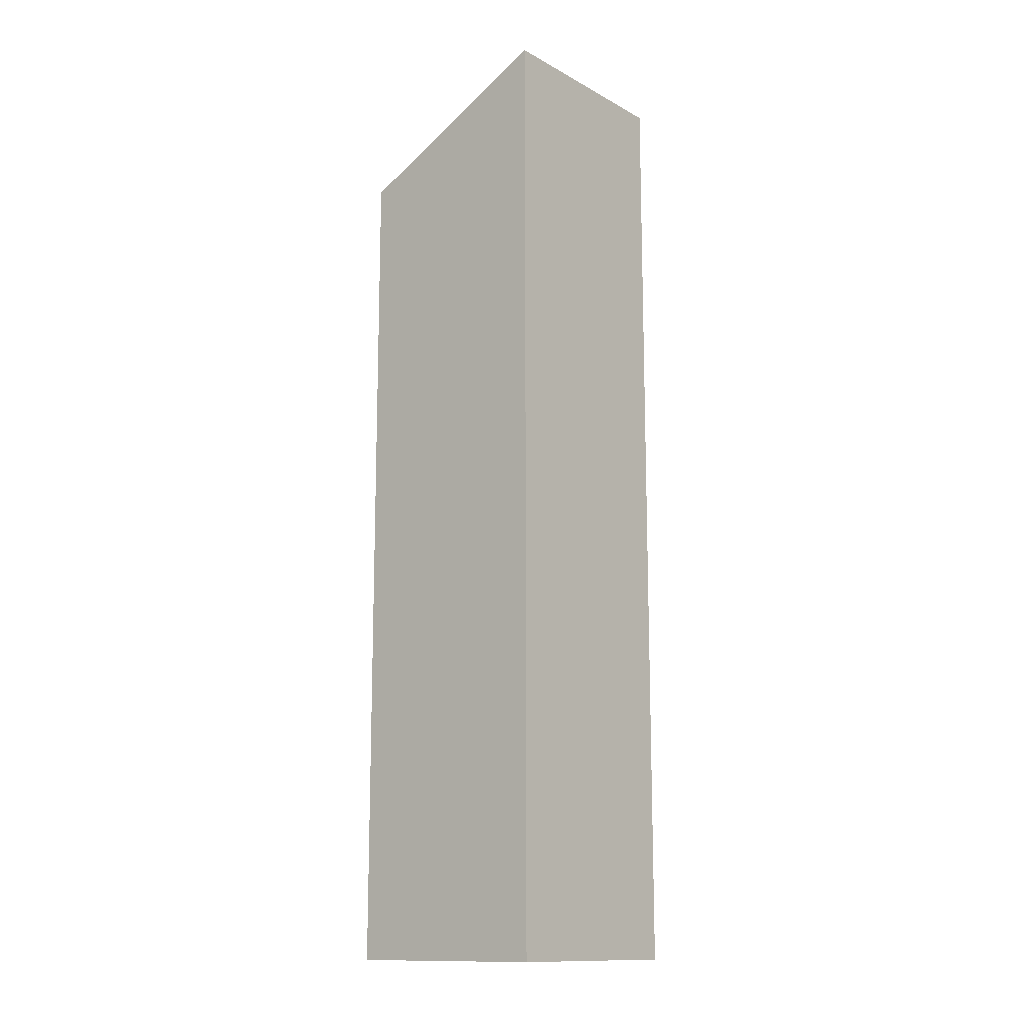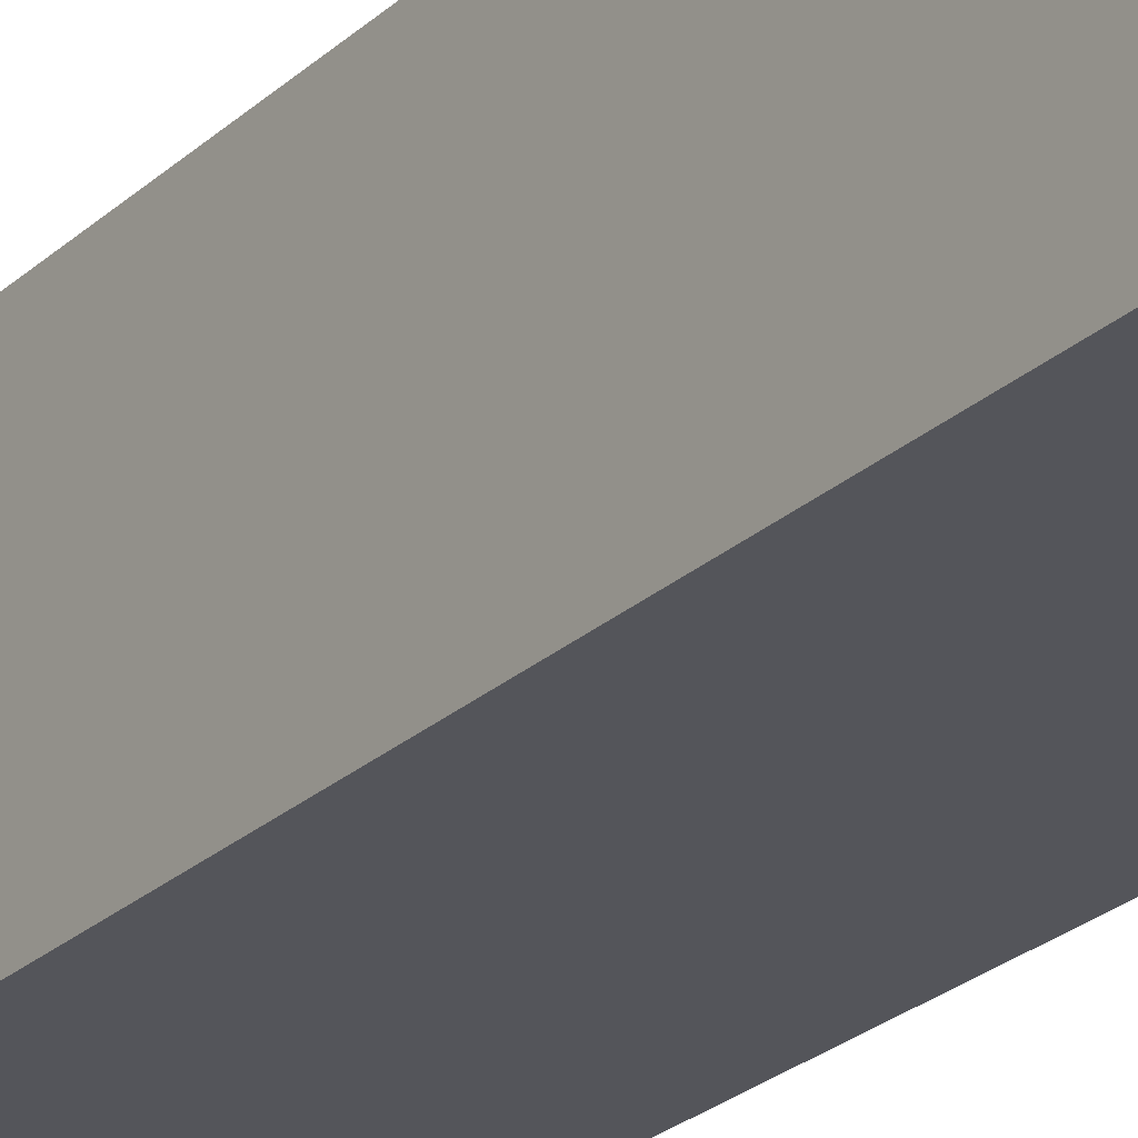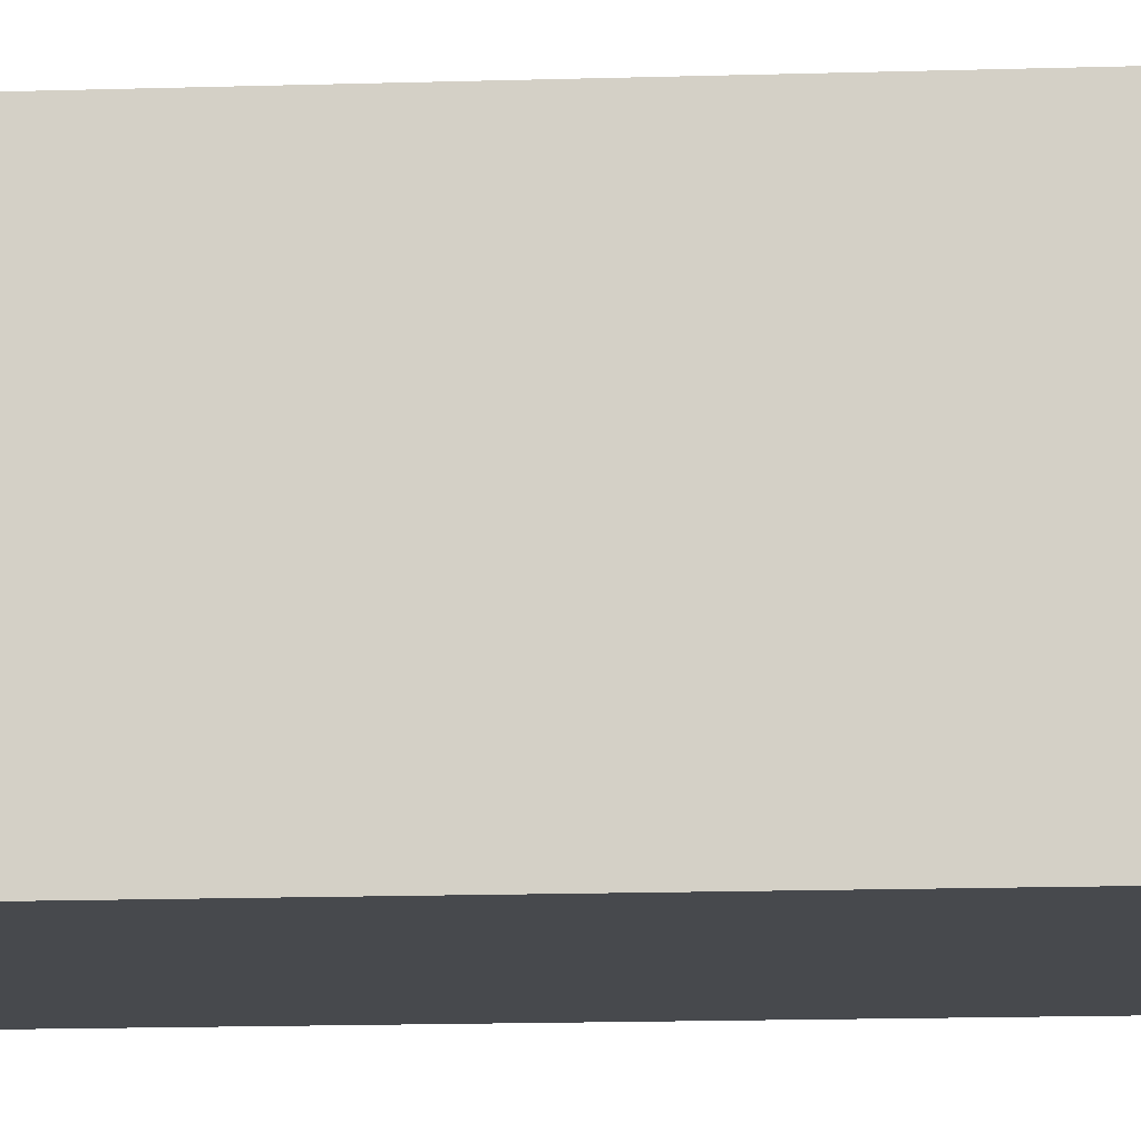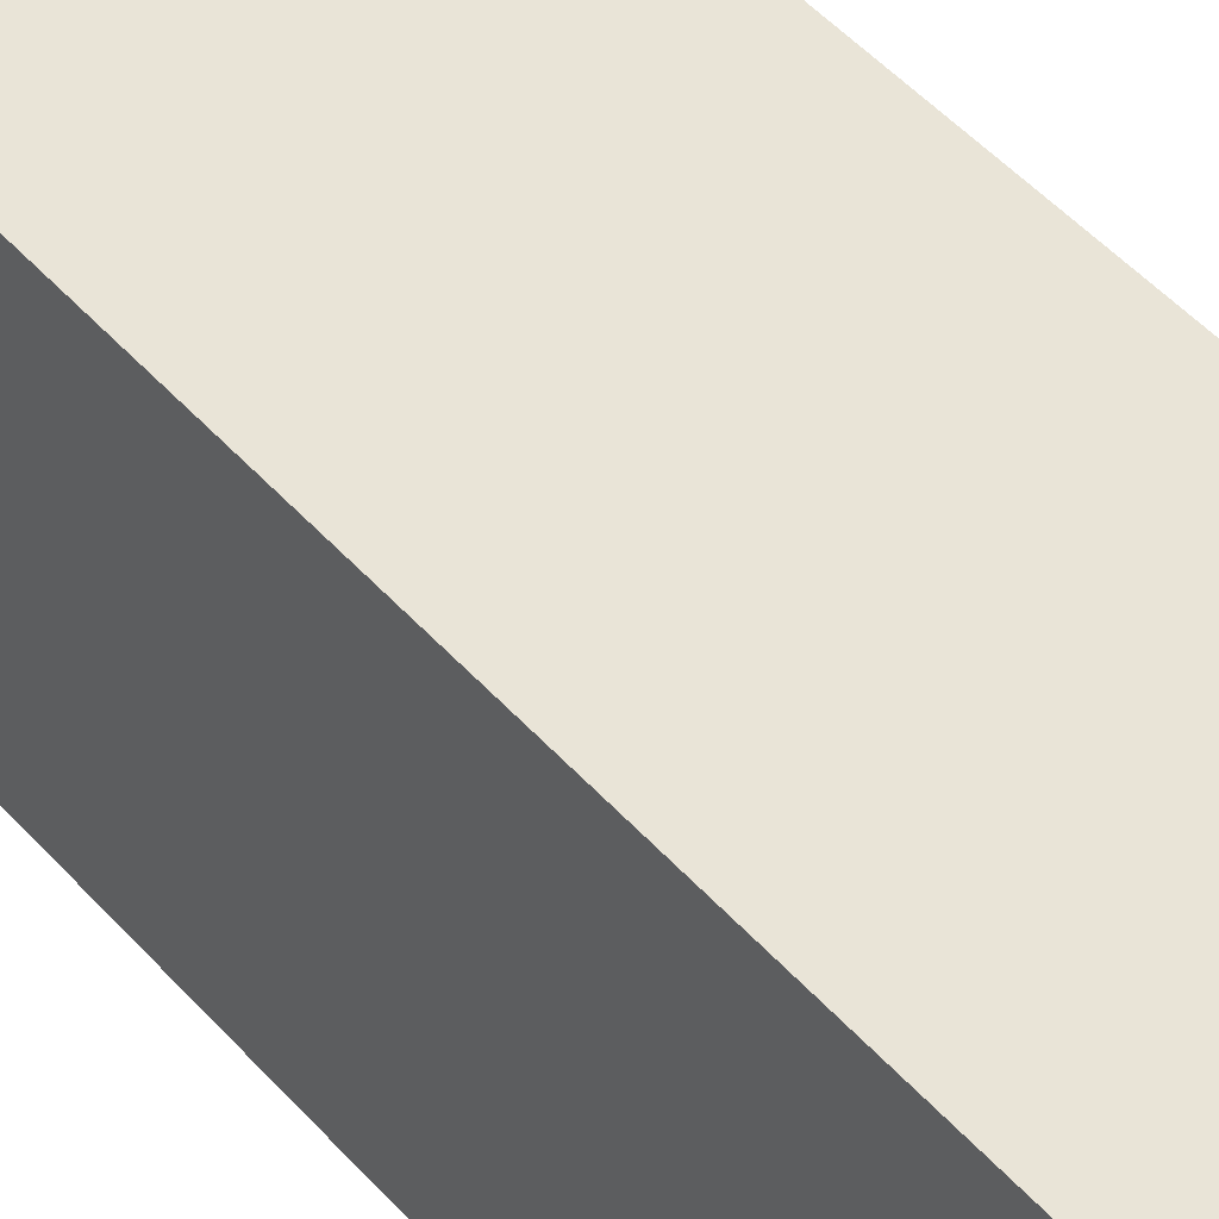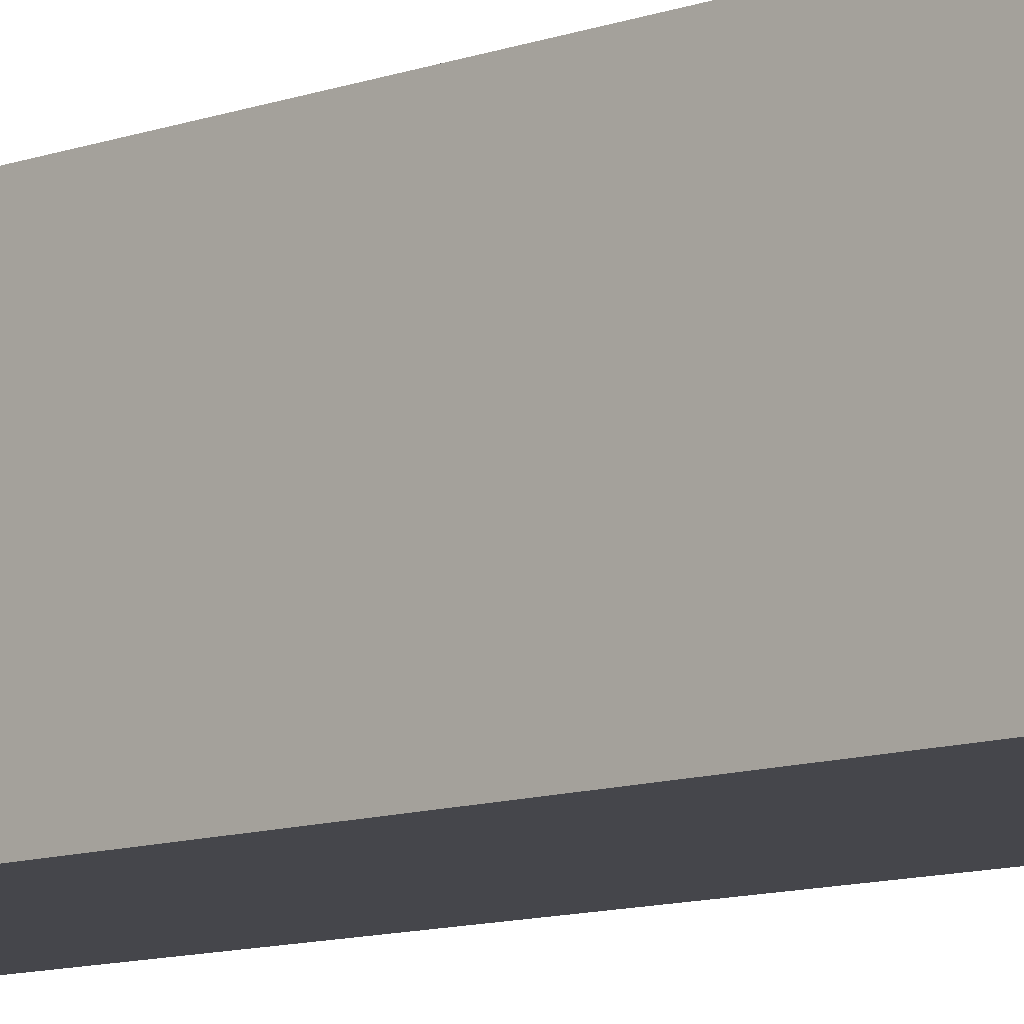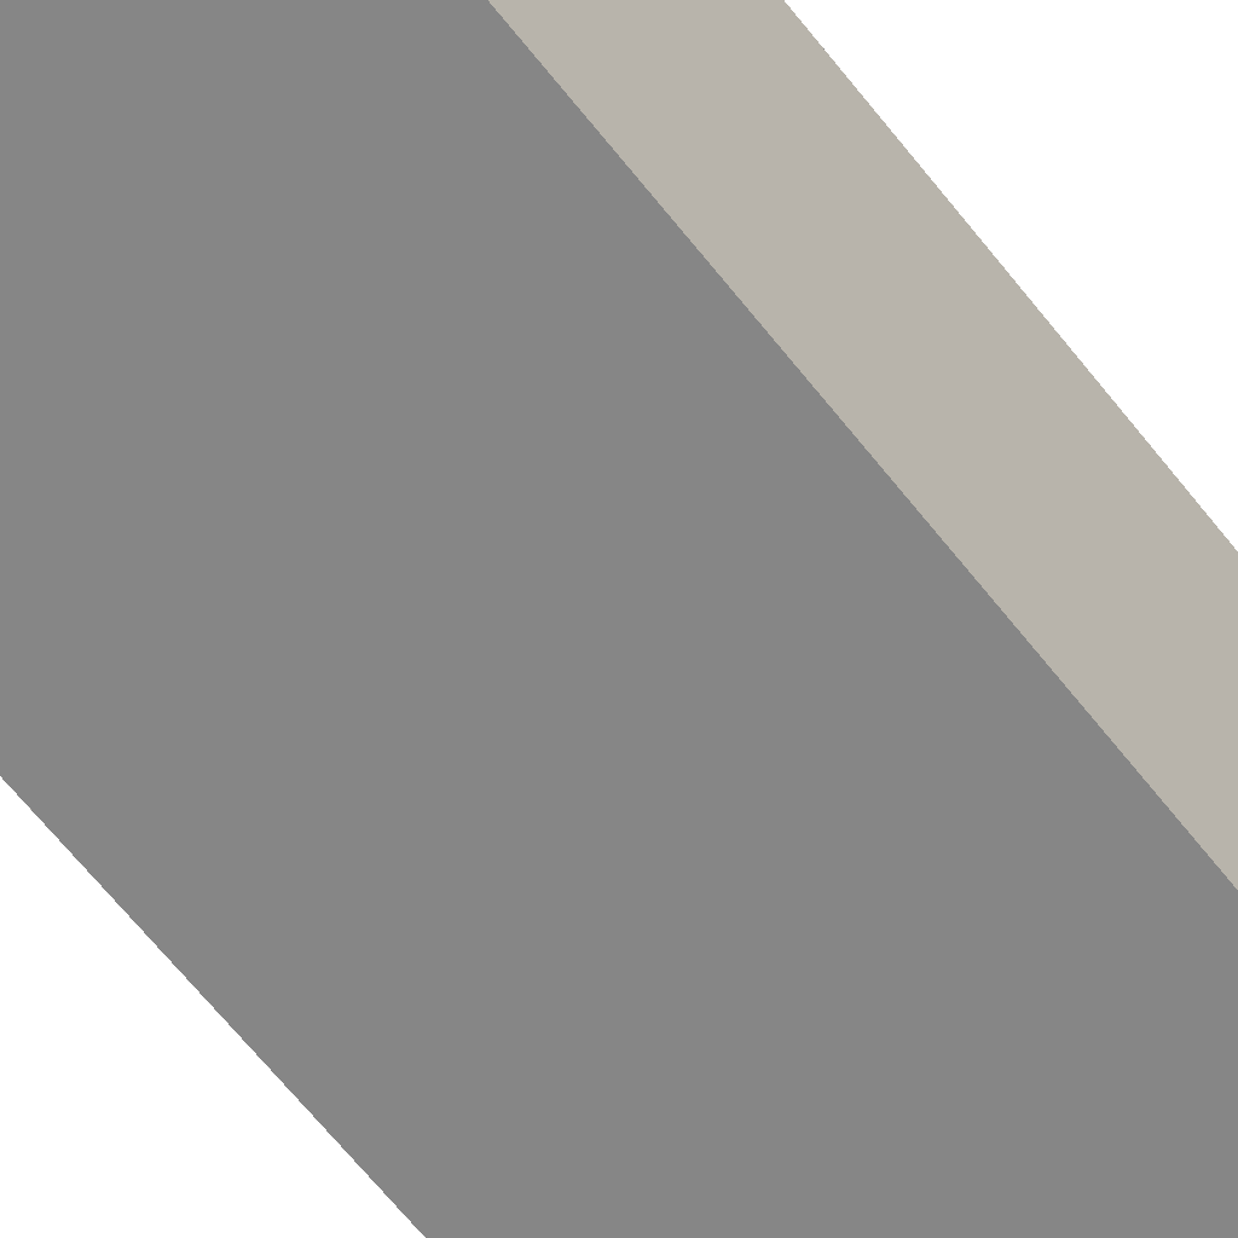
<metadata>
{"format":"obj","ext":"obj","renderer":"f3d","projection":"perspective","resolution":1024,"background":"white","views":[{"elev":-13.4,"azim":39.7,"up":"+Y"},{"elev":-24.9,"azim":-34.8,"up":"+Z"},{"elev":-12.3,"azim":94.6,"up":"+Z"},{"elev":43.2,"azim":143.1,"up":"+Z"},{"elev":-10.1,"azim":133.3,"up":"+Z"},{"elev":-62.0,"azim":-142.5,"up":"+Z"}]}
</metadata>
<code>
g pb_Mesh109298
v 0 0 0
v -1 0 0
v 0 4.5 0
v -1 4 0
v -1 0 0
v -1 0 -1
v -1 4 0
v -1 4.5 -1
v -1 0 -1
v 0 0 -1
v -1 4.5 -1
v 0 4.5 -1
v 0 0 -1
v 0 0 0
v 0 4.5 -1
v 0 4.5 0
v 0 4.5 0
v -1 4 0
v 0 4.5 -1
v -1 4.5 -1
v 0 0 -1
v -1 0 -1
v 0 0 0
v -1 0 0
g pb_Mesh109298_0
f 3 2 1
f 3 4 2
f 7 6 5
f 7 8 6
f 11 10 9
f 11 12 10
f 15 14 13
f 15 16 14
f 19 18 17
f 19 20 18
f 23 22 21
f 23 24 22

</code>
